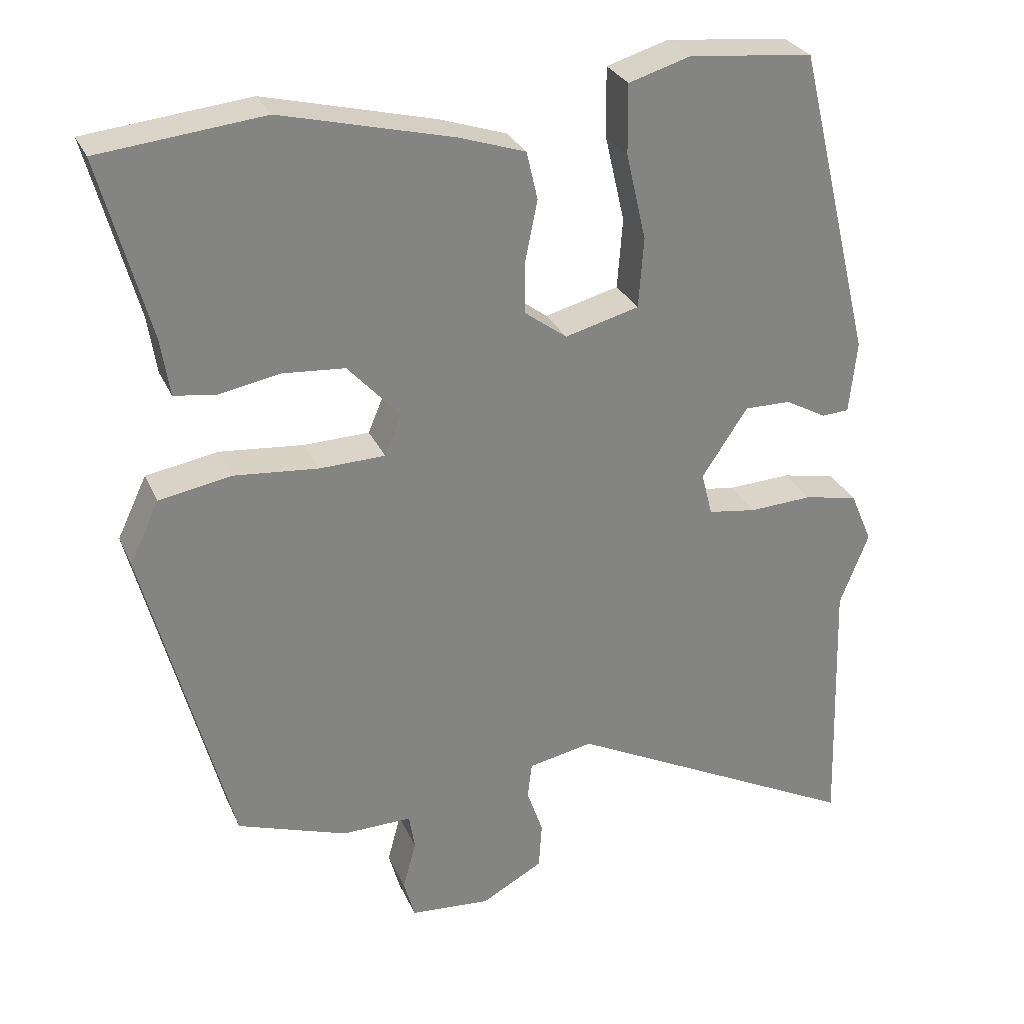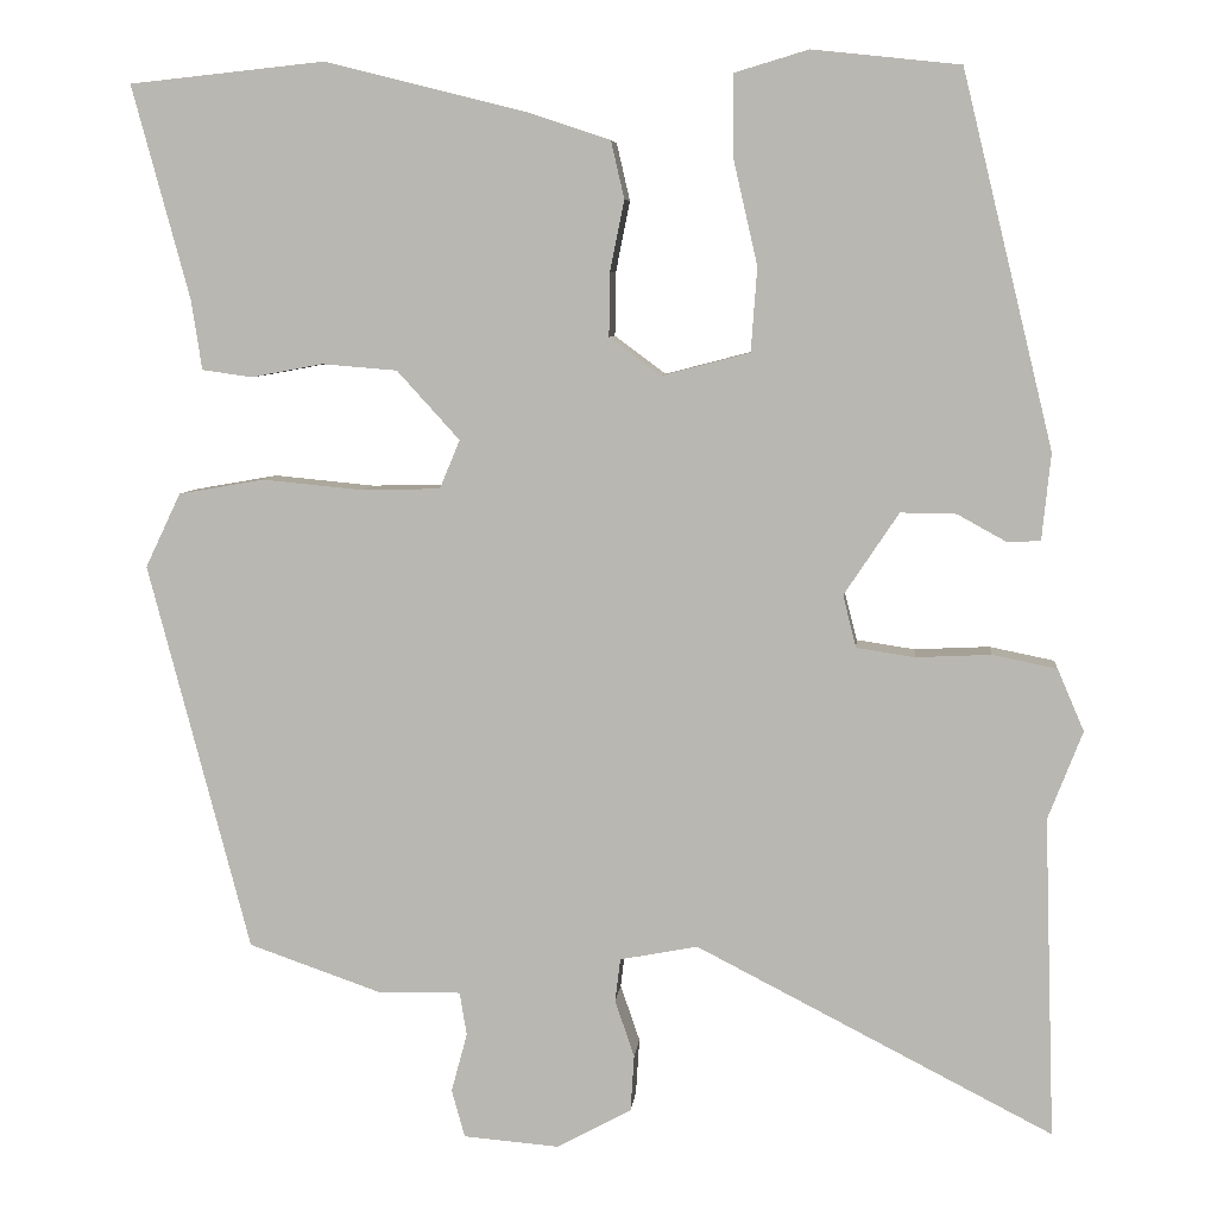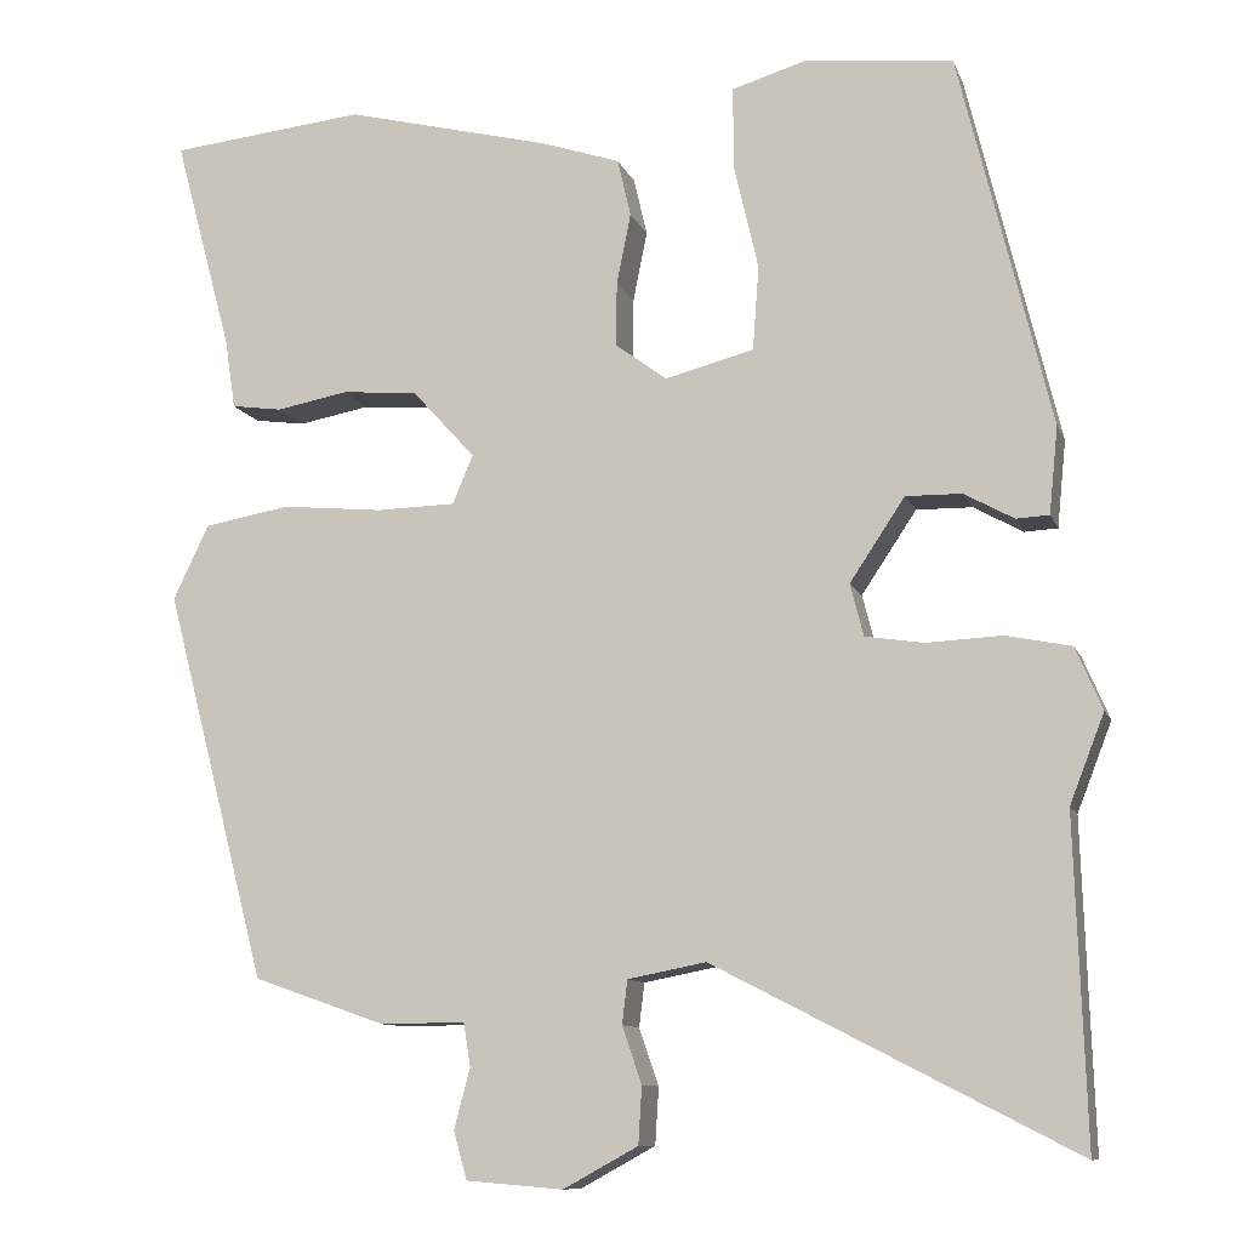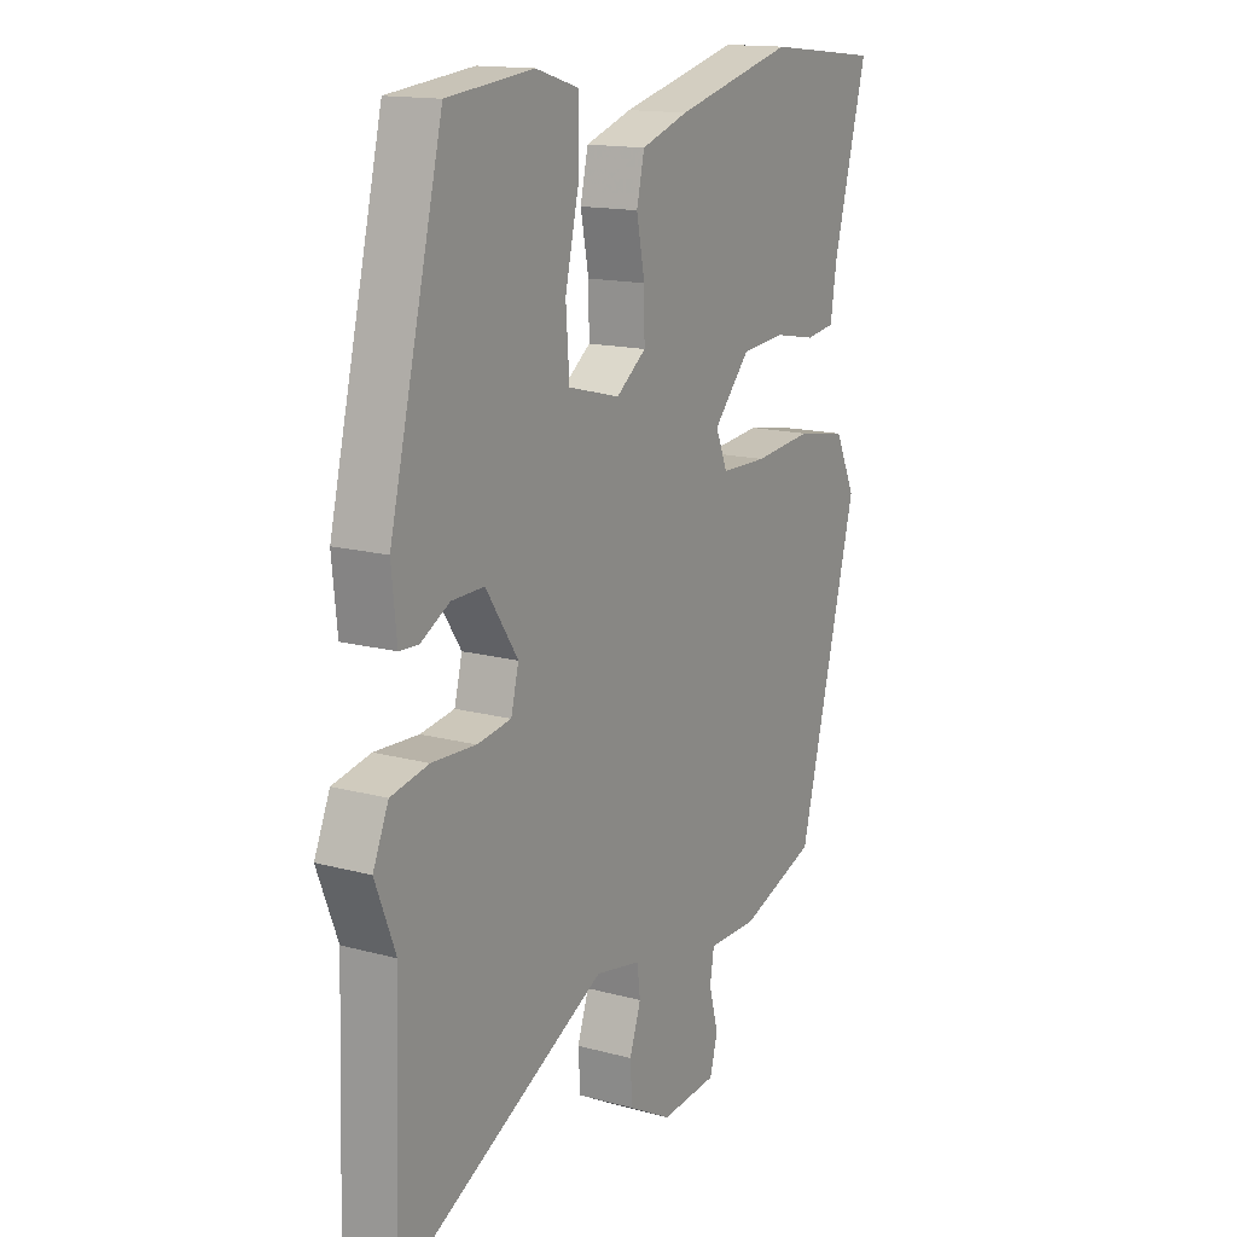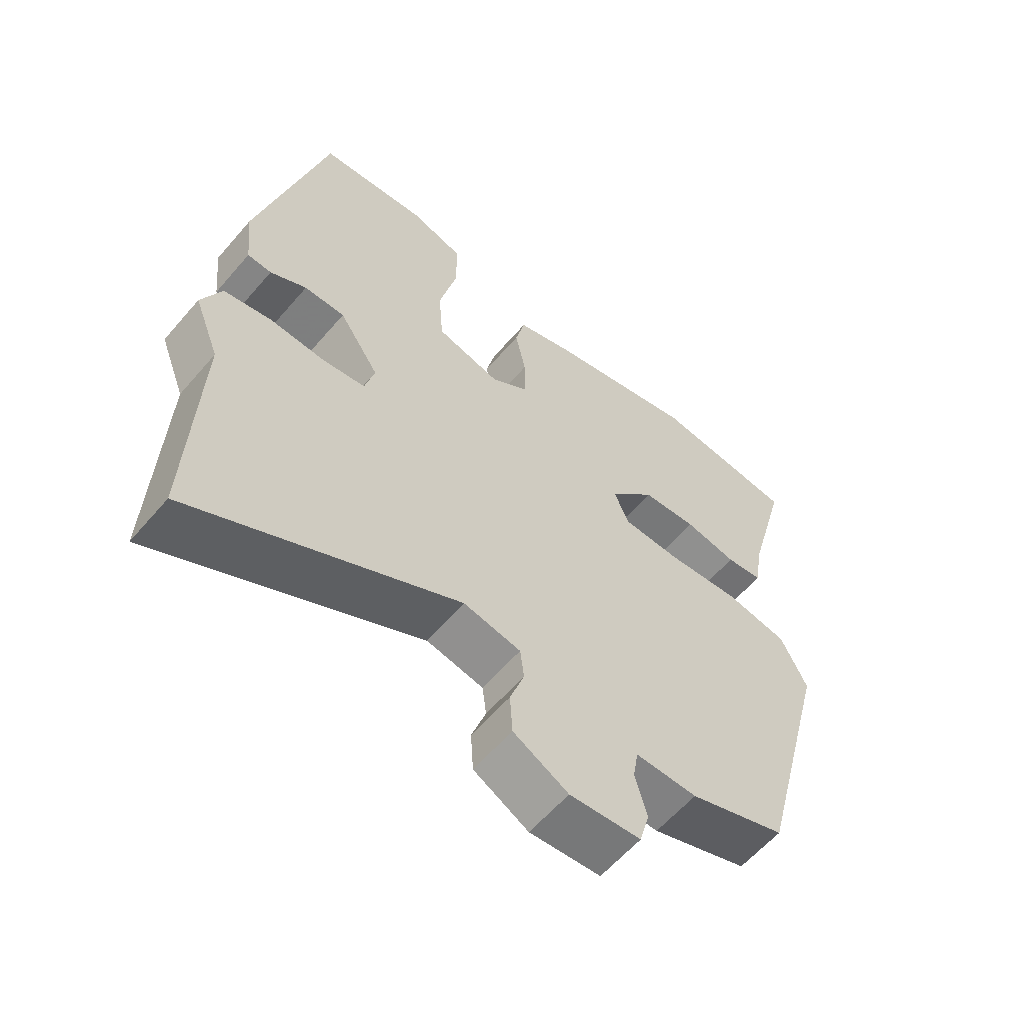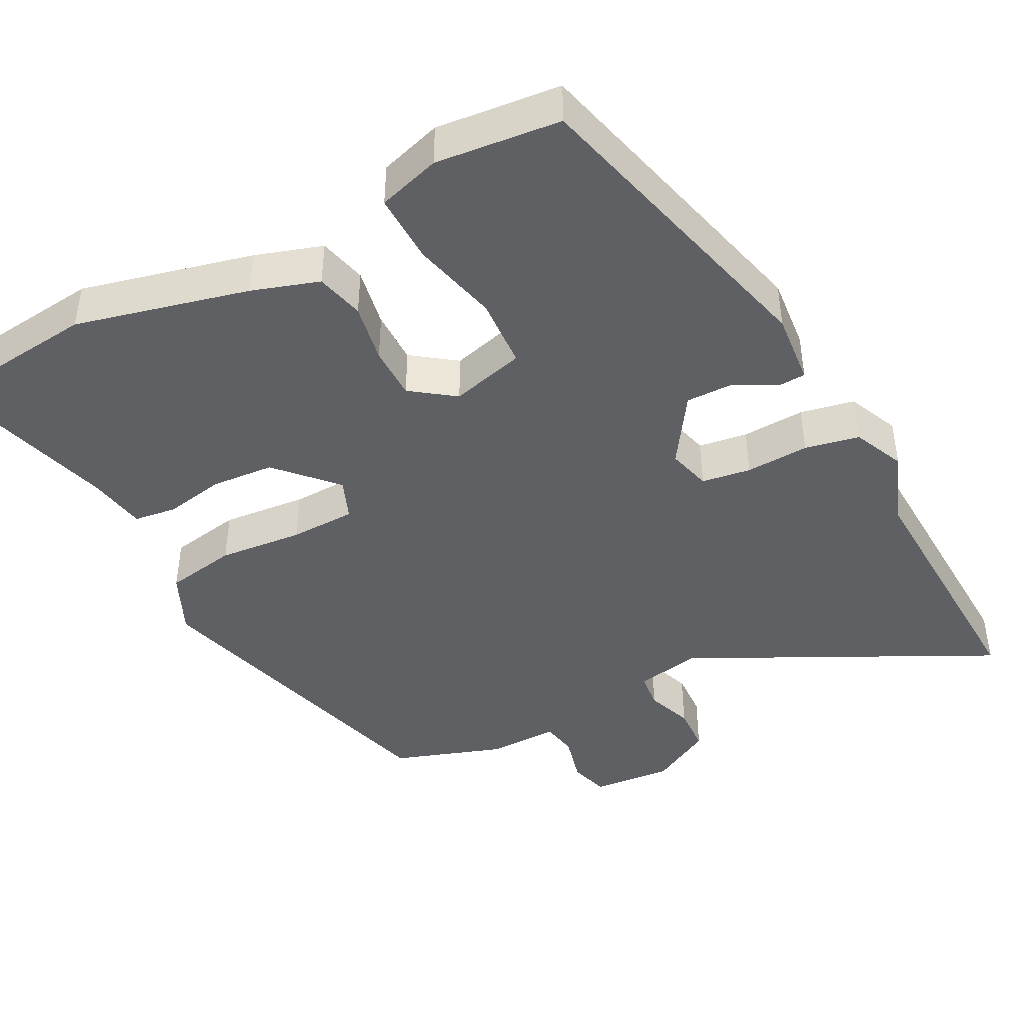
<metadata>
{"format":"obj","ext":"obj","renderer":"f3d","projection":"perspective","resolution":1024,"background":"white","views":[{"elev":29.0,"azim":-20.7,"up":"+Z"},{"elev":6.6,"azim":5.6,"up":"+Z"},{"elev":-10.3,"azim":15.7,"up":"+Z"},{"elev":15.1,"azim":120.1,"up":"+Z"},{"elev":-60.1,"azim":139.6,"up":"+Z"},{"elev":-43.1,"azim":28.1,"up":"+Y"}]}
</metadata>
<code>
v -0.539 0.07 0.496
v -0.318 0.07 0.519
v -0.087 0.07 0.461
v 0.003 0.07 0.431
v 0.018 0.07 0.366
v 0.002 0.07 0.286
v 0.001 0.07 0.214
v 0.059 0.07 0.171
v 0.159 0.07 0.197
v 0.166 0.07 0.292
v 0.139 0.07 0.409
v 0.138 0.07 0.503
v 0.222 0.07 0.528
v 0.389 0.07 0.51
v 0.492 0.07 0.088
v 0.482 0.07 -0.01
v 0.445 0.07 -0.012
v 0.389 0.07 0.019
v 0.326 0.07 0.02
v 0.264 0.07 -0.073
v 0.279 0.07 -0.132
v 0.345 0.07 -0.142
v 0.43 0.07 -0.138
v 0.503 0.07 -0.153
v 0.533 0.07 -0.223
v 0.494 0.07 -0.323
v 0.506 0.07 -0.686
v 0.102 0.07 -0.478
v 0.014 0.07 -0.495
v 0.008 0.07 -0.544
v 0.03 0.07 -0.608
v 0.026 0.07 -0.672
v -0.058 0.07 -0.718
v -0.167 0.07 -0.709
v -0.182 0.07 -0.655
v -0.164 0.07 -0.588
v -0.172 0.07 -0.539
v -0.267 0.07 -0.54
v -0.416 0.07 -0.488
v -0.531 0.07 -0.049
v -0.491 0.07 0.035
v -0.394 0.07 0.052
v -0.28 0.07 0.041
v -0.191 0.07 0.043
v -0.168 0.07 0.098
v -0.239 0.07 0.176
v -0.324 0.07 0.183
v -0.405 0.07 0.168
v -0.462 0.07 0.176
v -0.474 0.07 0.255
v -0.539 0 0.496
v -0.318 0 0.519
v -0.087 0 0.461
v 0.003 0 0.431
v 0.018 0 0.366
v 0.002 0 0.286
v 0.001 0 0.214
v 0.059 0 0.171
v 0.159 0 0.197
v 0.166 0 0.292
v 0.139 0 0.409
v 0.138 0 0.503
v 0.222 0 0.528
v 0.389 0 0.51
v 0.492 0 0.088
v 0.482 0 -0.01
v 0.445 0 -0.012
v 0.389 0 0.019
v 0.326 0 0.02
v 0.264 0 -0.073
v 0.279 0 -0.132
v 0.345 0 -0.142
v 0.43 0 -0.138
v 0.503 0 -0.153
v 0.533 0 -0.223
v 0.494 0 -0.323
v 0.506 0 -0.686
v 0.102 0 -0.478
v 0.014 0 -0.495
v 0.008 0 -0.544
v 0.03 0 -0.608
v 0.026 0 -0.672
v -0.058 0 -0.718
v -0.167 0 -0.709
v -0.182 0 -0.655
v -0.164 0 -0.588
v -0.172 0 -0.539
v -0.267 0 -0.54
v -0.416 0 -0.488
v -0.531 0 -0.049
v -0.491 0 0.035
v -0.394 0 0.052
v -0.28 0 0.041
v -0.191 0 0.043
v -0.168 0 0.098
v -0.239 0 0.176
v -0.324 0 0.183
v -0.405 0 0.168
v -0.462 0 0.176
v -0.474 0 0.255
f 47 48 49 50
f 4 5 6
f 3 4 6
f 2 3 6
f 1 2 6
f 50 1 6
f 47 50 6
f 46 47 6
f 45 46 6 7
f 44 45 7 8
f 41 42 43
f 40 41 43
f 39 40 43
f 38 39 43
f 37 38 43
f 37 43 44
f 44 8 9
f 37 44 9
f 36 37 9
f 34 35 36
f 33 34 36
f 32 33 36
f 31 32 36
f 30 31 36
f 29 30 36
f 26 27 28
f 26 28 29
f 25 26 29
f 24 25 29
f 23 24 29
f 22 23 29
f 21 22 29 36
f 16 17 18
f 15 16 18
f 14 15 18
f 13 14 18
f 12 13 18
f 11 12 18
f 10 11 18
f 9 10 18 19
f 20 21 36 9
f 9 19 20
f 100 99 98 97
f 56 55 54
f 56 54 53
f 56 53 52
f 56 52 51
f 56 51 100
f 56 100 97
f 56 97 96
f 57 56 96 95
f 58 57 95 94
f 93 92 91
f 93 91 90
f 93 90 89
f 93 89 88
f 93 88 87
f 94 93 87
f 59 58 94
f 59 94 87
f 59 87 86
f 86 85 84
f 86 84 83
f 86 83 82
f 86 82 81
f 86 81 80
f 86 80 79
f 78 77 76
f 79 78 76
f 79 76 75
f 79 75 74
f 79 74 73
f 79 73 72
f 86 79 72 71
f 68 67 66
f 68 66 65
f 68 65 64
f 68 64 63
f 68 63 62
f 68 62 61
f 68 61 60
f 69 68 60 59
f 59 86 71 70
f 70 69 59
f 1 51 52 2
f 2 52 53 3
f 3 53 54 4
f 4 54 55 5
f 5 55 56 6
f 6 56 57 7
f 7 57 58 8
f 8 58 59 9
f 9 59 60 10
f 10 60 61 11
f 11 61 62 12
f 12 62 63 13
f 13 63 64 14
f 14 64 65 15
f 15 65 66 16
f 16 66 67 17
f 17 67 68 18
f 18 68 69 19
f 19 69 70 20
f 20 70 71 21
f 21 71 72 22
f 22 72 73 23
f 23 73 74 24
f 24 74 75 25
f 25 75 76 26
f 26 76 77 27
f 27 77 78 28
f 28 78 79 29
f 29 79 80 30
f 30 80 81 31
f 31 81 82 32
f 32 82 83 33
f 33 83 84 34
f 34 84 85 35
f 35 85 86 36
f 36 86 87 37
f 37 87 88 38
f 38 88 89 39
f 39 89 90 40
f 40 90 91 41
f 41 91 92 42
f 42 92 93 43
f 43 93 94 44
f 44 94 95 45
f 45 95 96 46
f 46 96 97 47
f 47 97 98 48
f 48 98 99 49
f 49 99 100 50
f 50 100 51 1

</code>
